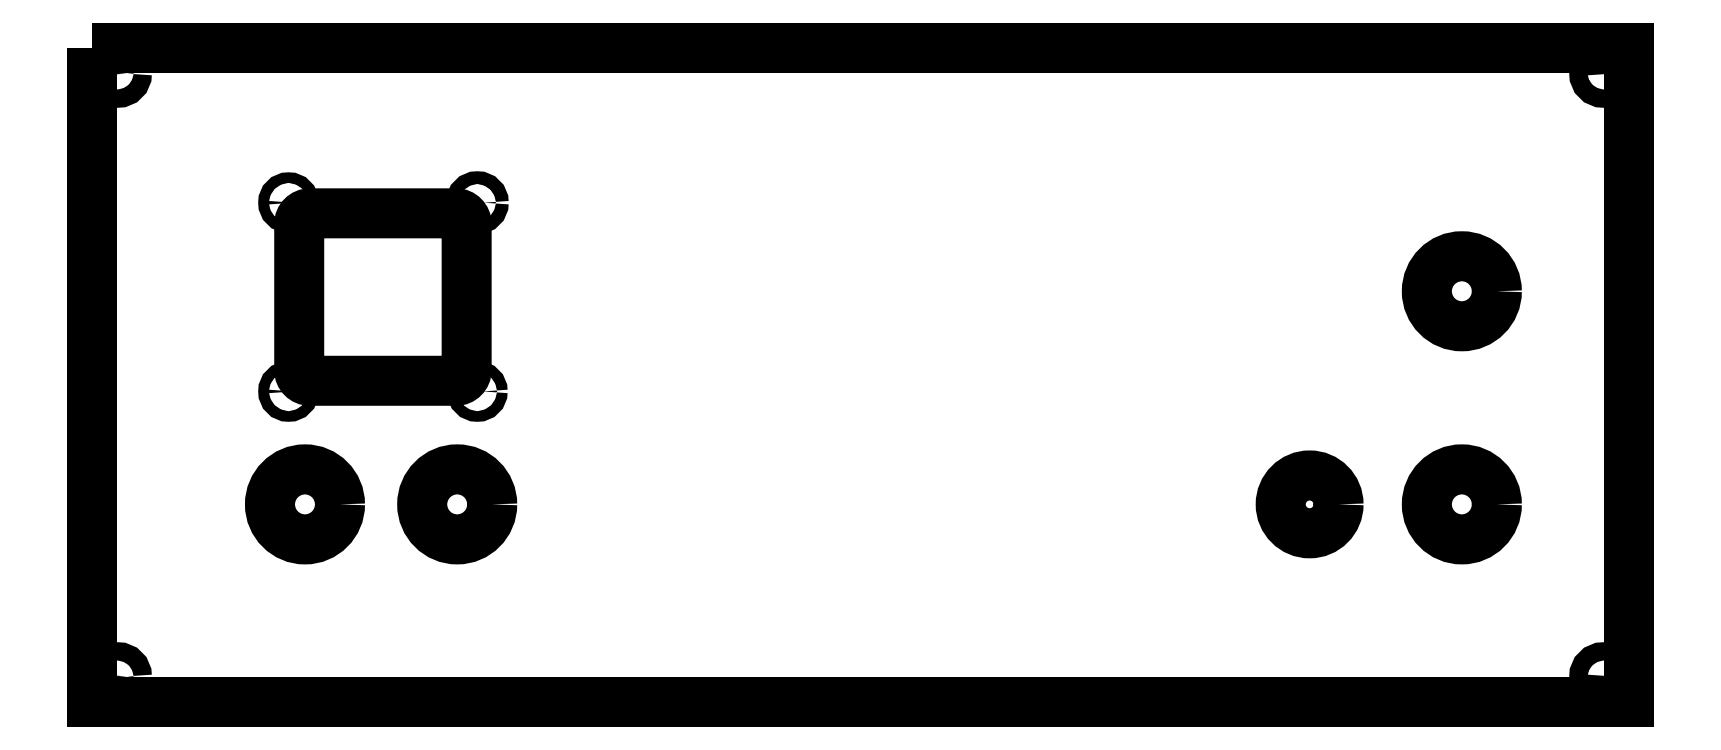
<metadata>
{"format":"dxf","ext":"dxf","renderer":"ezdxf+matplotlib","layout":"modelspace","background":"white","min_lineweight":24,"dpi":150}
</metadata>
<code>
0
SECTION
2
ENTITIES
0
CIRCLE
8
0
10
-125.9
20
56.6
30
0
40
2.1
210
0
220
0
230
1
0
CIRCLE
8
0
10
-187.9
20
56.6
30
0
40
1.75
210
0
220
0
230
1
0
CIRCLE
8
0
10
-125.9
20
-5.4
30
0
40
1.75
210
0
220
0
230
1
0
LWPOLYLINE
8
0
90
8
70
1
43
0
10
-132.9
20
53.1
42
-0.4142
10
-129.4
20
49.6
10
-129.4
20
1.6
42
-0.4142
10
-132.9
20
-1.9
10
-180.9
20
-1.9
42
-0.4142
10
-184.4
20
1.6
10
-184.4
20
49.6
42
-0.4142
10
-180.9
20
53.1
0
CIRCLE
8
0
10
-187.9
20
-5.4
30
0
40
1.75
210
0
220
0
230
1
0
CIRCLE
8
0
10
197.5
20
27.5
30
0
40
11.5
210
0
220
0
230
1
0
CIRCLE
8
0
10
-182.5
20
-42.5
30
0
40
11.5
210
0
220
0
230
1
0
CIRCLE
8
0
10
-132.5
20
-42.5
30
0
40
11.5
210
0
220
0
230
1
0
CIRCLE
8
0
10
197.5
20
-42.5
30
0
40
11.5
210
0
220
0
230
1
0
CIRCLE
8
0
10
147.5
20
-42.5
30
0
40
9.5
210
0
220
0
230
1
0
CIRCLE
8
0
10
-244
20
99
30
0
40
3
210
0
220
0
230
1
0
CIRCLE
8
0
10
-244
20
-99
30
0
40
3
210
0
220
0
230
1
0
CIRCLE
8
0
10
244
20
-99
30
0
40
3
210
0
220
0
230
1
0
CIRCLE
8
0
10
244
20
99
30
0
40
3
210
0
220
0
230
1
0
LWPOLYLINE
8
0
90
4
70
1
43
0
10
-252.5
20
107.5
10
252.5
20
107.5
10
252.5
20
-107.5
10
-252.5
20
-107.5
0
ENDSEC
0
EOF

</code>
